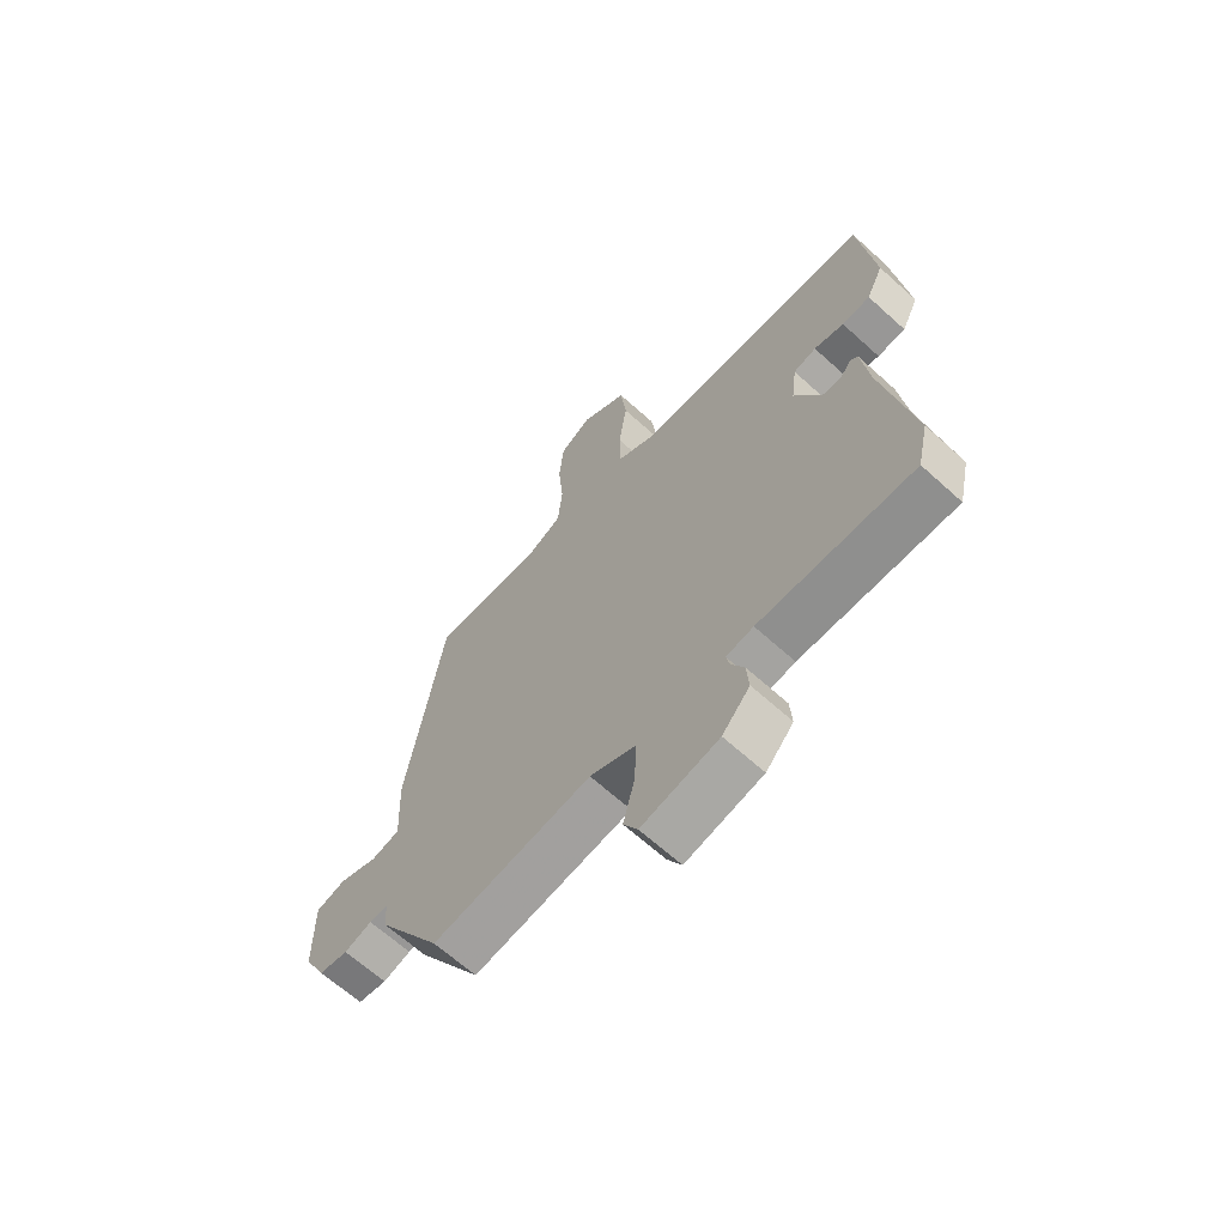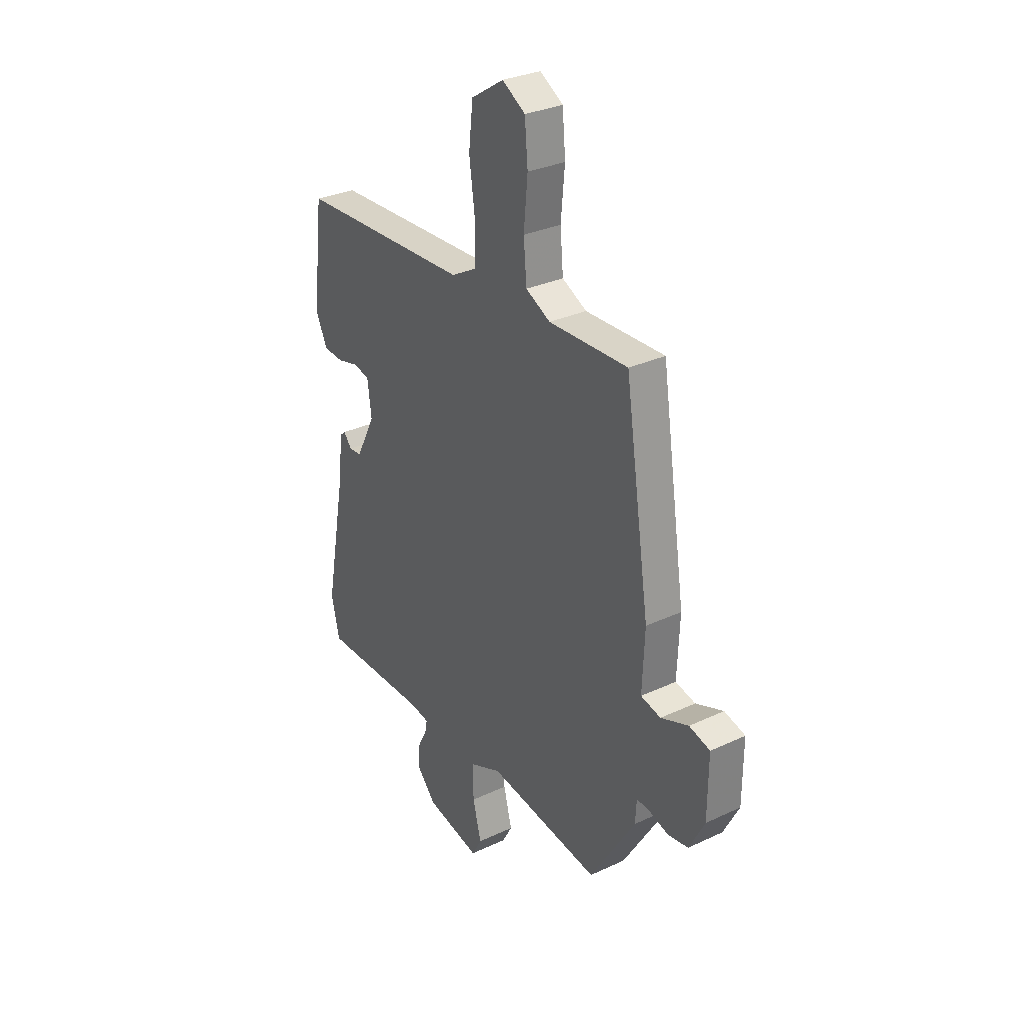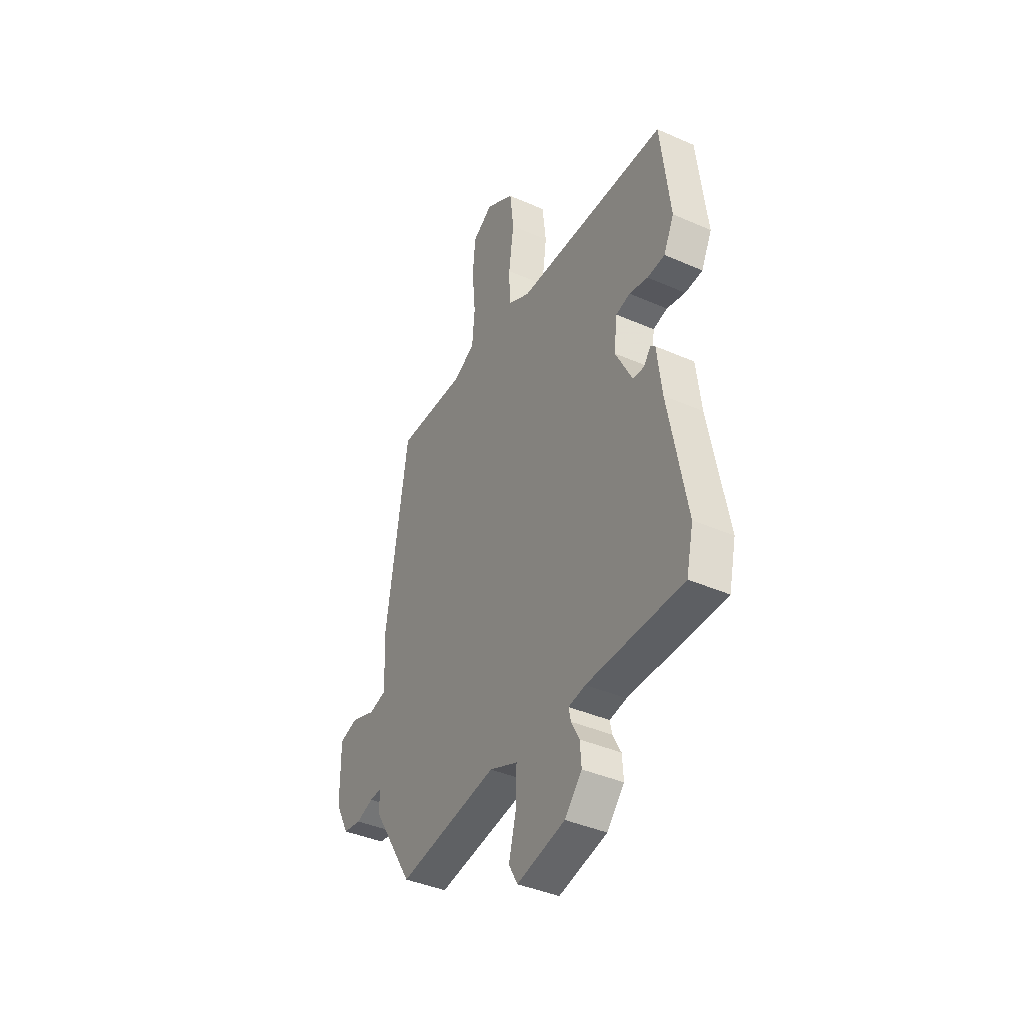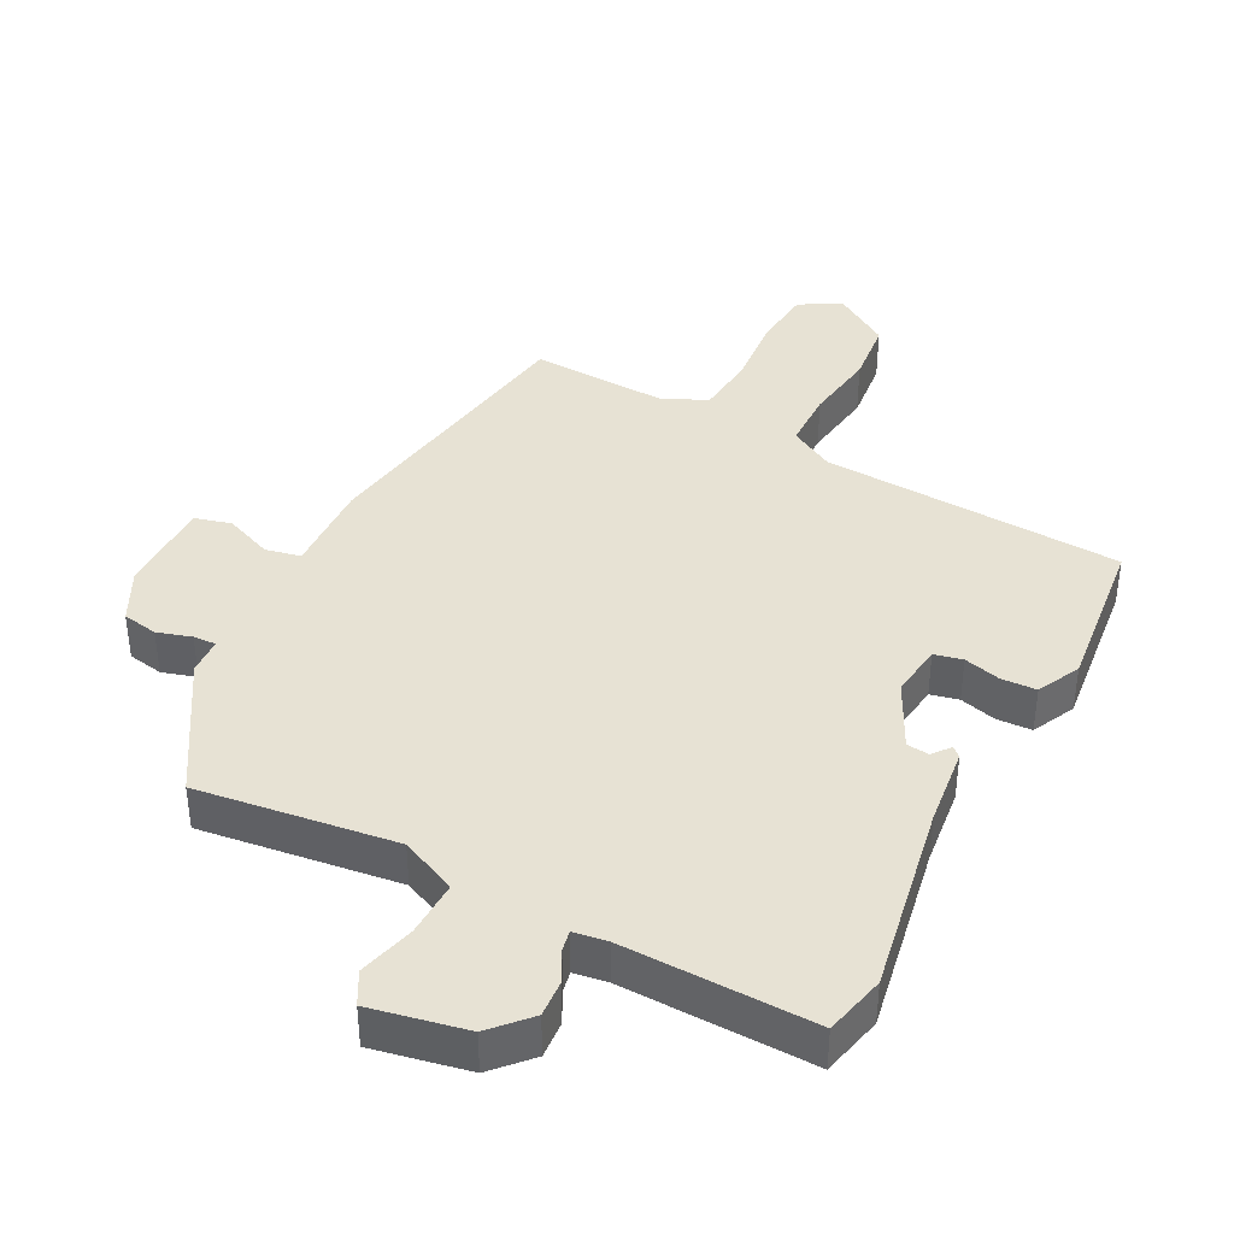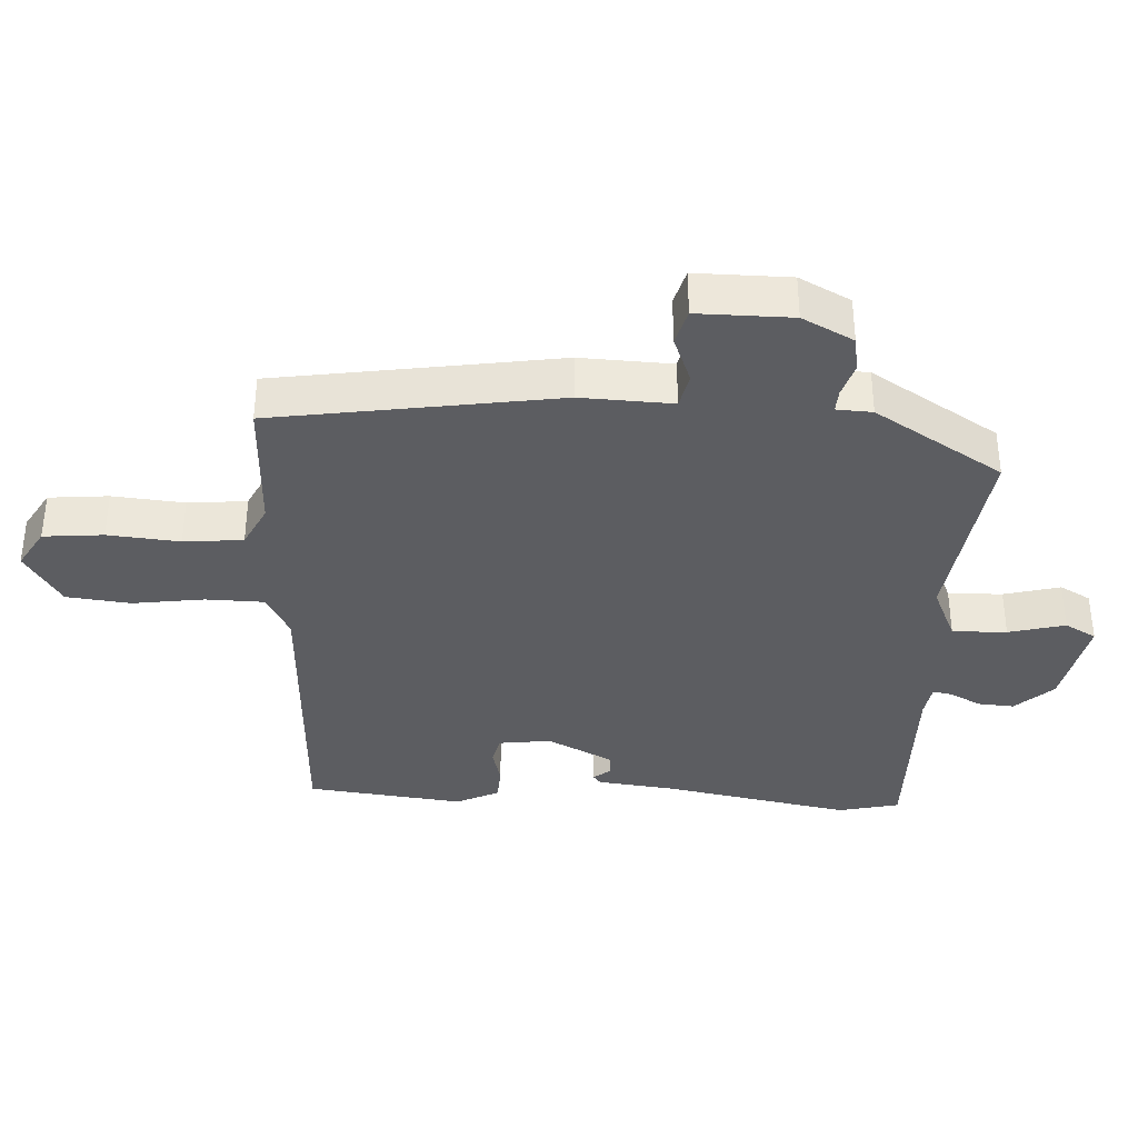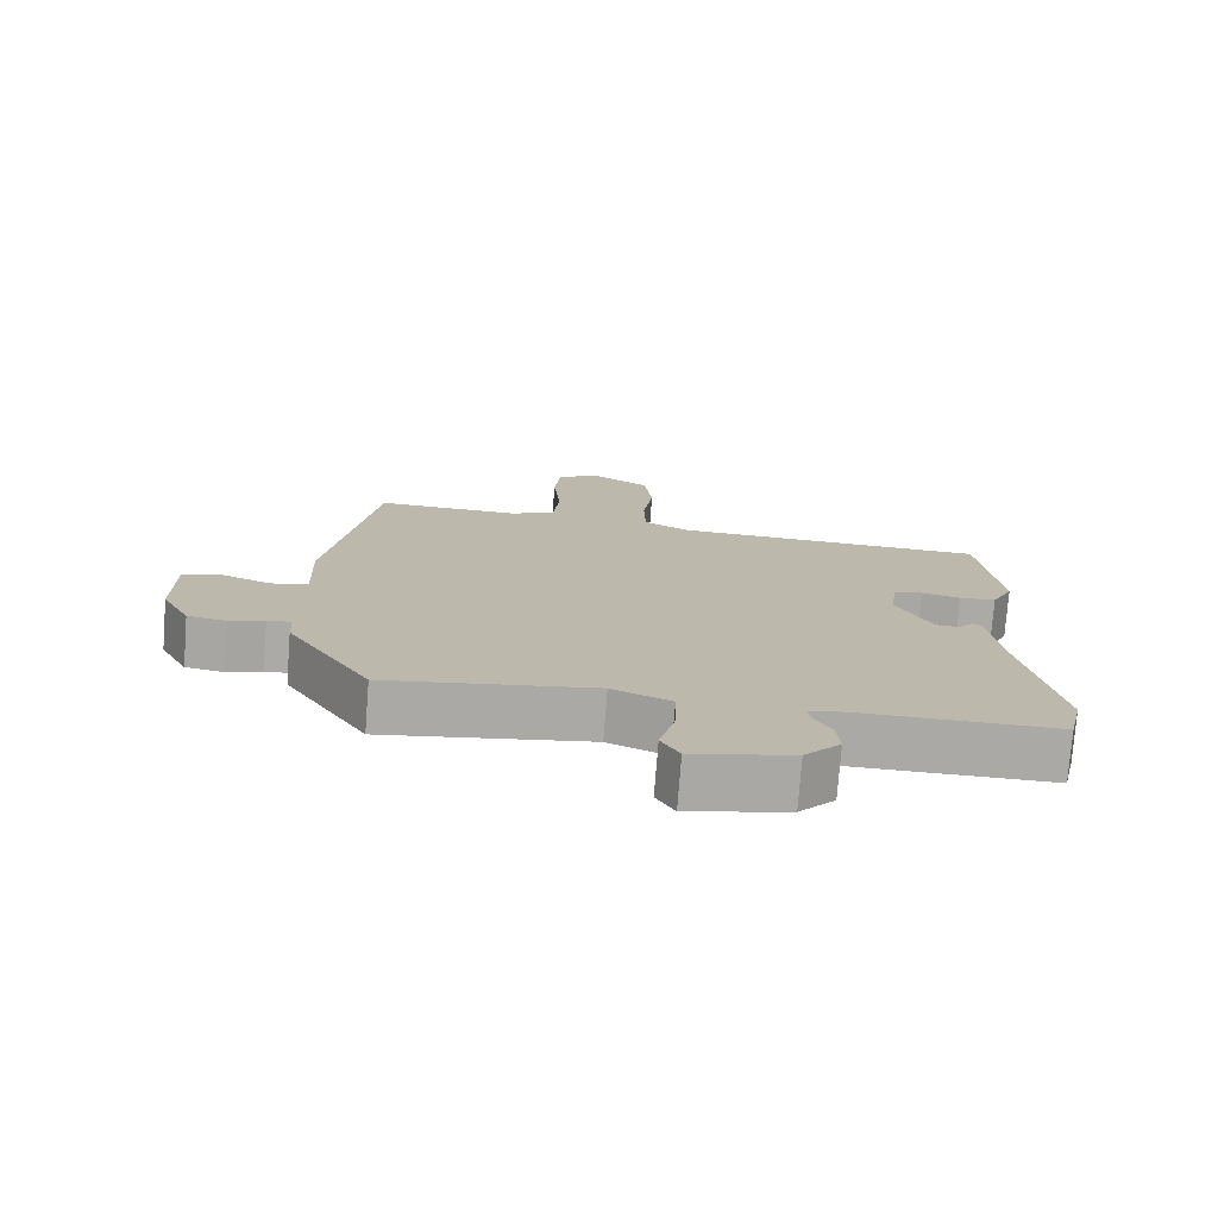
<metadata>
{"format":"obj","ext":"obj","renderer":"f3d","projection":"perspective","resolution":1024,"background":"white","views":[{"elev":-65.6,"azim":-132.3,"up":"+Z"},{"elev":30.7,"azim":56.0,"up":"+Z"},{"elev":-40.5,"azim":-118.3,"up":"+Z"},{"elev":39.8,"azim":-152.1,"up":"+Y"},{"elev":-36.6,"azim":87.1,"up":"+Y"},{"elev":-75.7,"azim":175.6,"up":"+Z"}]}
</metadata>
<code>
v -0.498 0.07 -0.51
v -0.519 0.07 -0.419
v -0.466 0.07 -0.136
v -0.452 0.07 -0.02
v -0.438 0.07 -0.008
v -0.417 0.07 -0.034
v -0.384 0.07 -0.031
v -0.334 0.07 0.067
v -0.344 0.07 0.146
v -0.386 0.07 0.156
v -0.441 0.07 0.142
v -0.493 0.07 0.145
v -0.524 0.07 0.209
v -0.496 0.07 0.445
v -0.047 0.07 0.465
v 0.019 0.07 0.501
v 0.021 0.07 0.588
v 0.006 0.07 0.696
v 0.017 0.07 0.792
v 0.102 0.07 0.846
v 0.162 0.07 0.81
v 0.17 0.07 0.72
v 0.16 0.07 0.612
v 0.168 0.07 0.523
v 0.232 0.07 0.491
v 0.438 0.07 0.498
v 0.503 0.07 0.072
v 0.497 0.07 -0.066
v 0.549 0.07 -0.078
v 0.621 0.07 -0.05
v 0.675 0.07 -0.065
v 0.674 0.07 -0.207
v 0.634 0.07 -0.284
v 0.581 0.07 -0.293
v 0.53 0.07 -0.277
v 0.496 0.07 -0.275
v 0.493 0.07 -0.329
v 0.374 0.07 -0.521
v 0.08 0.07 -0.48
v -0.004 0.07 -0.517
v -0.002 0.07 -0.599
v 0.02 0.07 -0.684
v -0.006 0.07 -0.731
v -0.148 0.07 -0.701
v -0.199 0.07 -0.645
v -0.195 0.07 -0.591
v -0.171 0.07 -0.545
v -0.165 0.07 -0.515
v -0.215 0.07 -0.507
v -0.498 0 -0.51
v -0.519 0 -0.419
v -0.466 0 -0.136
v -0.452 0 -0.02
v -0.438 0 -0.008
v -0.417 0 -0.034
v -0.384 0 -0.031
v -0.334 0 0.067
v -0.344 0 0.146
v -0.386 0 0.156
v -0.441 0 0.142
v -0.493 0 0.145
v -0.524 0 0.209
v -0.496 0 0.445
v -0.047 0 0.465
v 0.019 0 0.501
v 0.021 0 0.588
v 0.006 0 0.696
v 0.017 0 0.792
v 0.102 0 0.846
v 0.162 0 0.81
v 0.17 0 0.72
v 0.16 0 0.612
v 0.168 0 0.523
v 0.232 0 0.491
v 0.438 0 0.498
v 0.503 0 0.072
v 0.497 0 -0.066
v 0.549 0 -0.078
v 0.621 0 -0.05
v 0.675 0 -0.065
v 0.674 0 -0.207
v 0.634 0 -0.284
v 0.581 0 -0.293
v 0.53 0 -0.277
v 0.496 0 -0.275
v 0.493 0 -0.329
v 0.374 0 -0.521
v 0.08 0 -0.48
v -0.004 0 -0.517
v -0.002 0 -0.599
v 0.02 0 -0.684
v -0.006 0 -0.731
v -0.148 0 -0.701
v -0.199 0 -0.645
v -0.195 0 -0.591
v -0.171 0 -0.545
v -0.165 0 -0.515
v -0.215 0 -0.507
f 45 46 47
f 44 45 47
f 43 44 47
f 42 43 47
f 41 42 47
f 40 41 47 48
f 39 40 48 49
f 36 37 38 39
f 33 34 35
f 32 33 35
f 31 32 35
f 30 31 35
f 29 30 35
f 28 29 35 36
f 25 26 27 28
f 1 2 3
f 49 1 3
f 39 49 3
f 36 39 3
f 28 36 3
f 25 28 3
f 24 25 3
f 21 22 23
f 20 21 23
f 19 20 23
f 18 19 23
f 17 18 23
f 13 14 15
f 12 13 15
f 11 12 15
f 10 11 15
f 9 10 15 16
f 8 9 16
f 7 8 16
f 3 4 5 6
f 3 6 7
f 24 3 7
f 16 17 23 24
f 7 16 24
f 96 95 94
f 96 94 93
f 96 93 92
f 96 92 91
f 96 91 90
f 97 96 90 89
f 98 97 89 88
f 88 87 86 85
f 84 83 82
f 84 82 81
f 84 81 80
f 84 80 79
f 84 79 78
f 85 84 78 77
f 77 76 75 74
f 52 51 50
f 52 50 98
f 52 98 88
f 52 88 85
f 52 85 77
f 52 77 74
f 52 74 73
f 72 71 70
f 72 70 69
f 72 69 68
f 72 68 67
f 72 67 66
f 64 63 62
f 64 62 61
f 64 61 60
f 64 60 59
f 65 64 59 58
f 65 58 57
f 65 57 56
f 55 54 53 52
f 56 55 52
f 56 52 73
f 73 72 66 65
f 73 65 56
f 1 50 51 2
f 2 51 52 3
f 3 52 53 4
f 4 53 54 5
f 5 54 55 6
f 6 55 56 7
f 7 56 57 8
f 8 57 58 9
f 9 58 59 10
f 10 59 60 11
f 11 60 61 12
f 12 61 62 13
f 13 62 63 14
f 14 63 64 15
f 15 64 65 16
f 16 65 66 17
f 17 66 67 18
f 18 67 68 19
f 19 68 69 20
f 20 69 70 21
f 21 70 71 22
f 22 71 72 23
f 23 72 73 24
f 24 73 74 25
f 25 74 75 26
f 26 75 76 27
f 27 76 77 28
f 28 77 78 29
f 29 78 79 30
f 30 79 80 31
f 31 80 81 32
f 32 81 82 33
f 33 82 83 34
f 34 83 84 35
f 35 84 85 36
f 36 85 86 37
f 37 86 87 38
f 38 87 88 39
f 39 88 89 40
f 40 89 90 41
f 41 90 91 42
f 42 91 92 43
f 43 92 93 44
f 44 93 94 45
f 45 94 95 46
f 46 95 96 47
f 47 96 97 48
f 48 97 98 49
f 49 98 50 1

</code>
